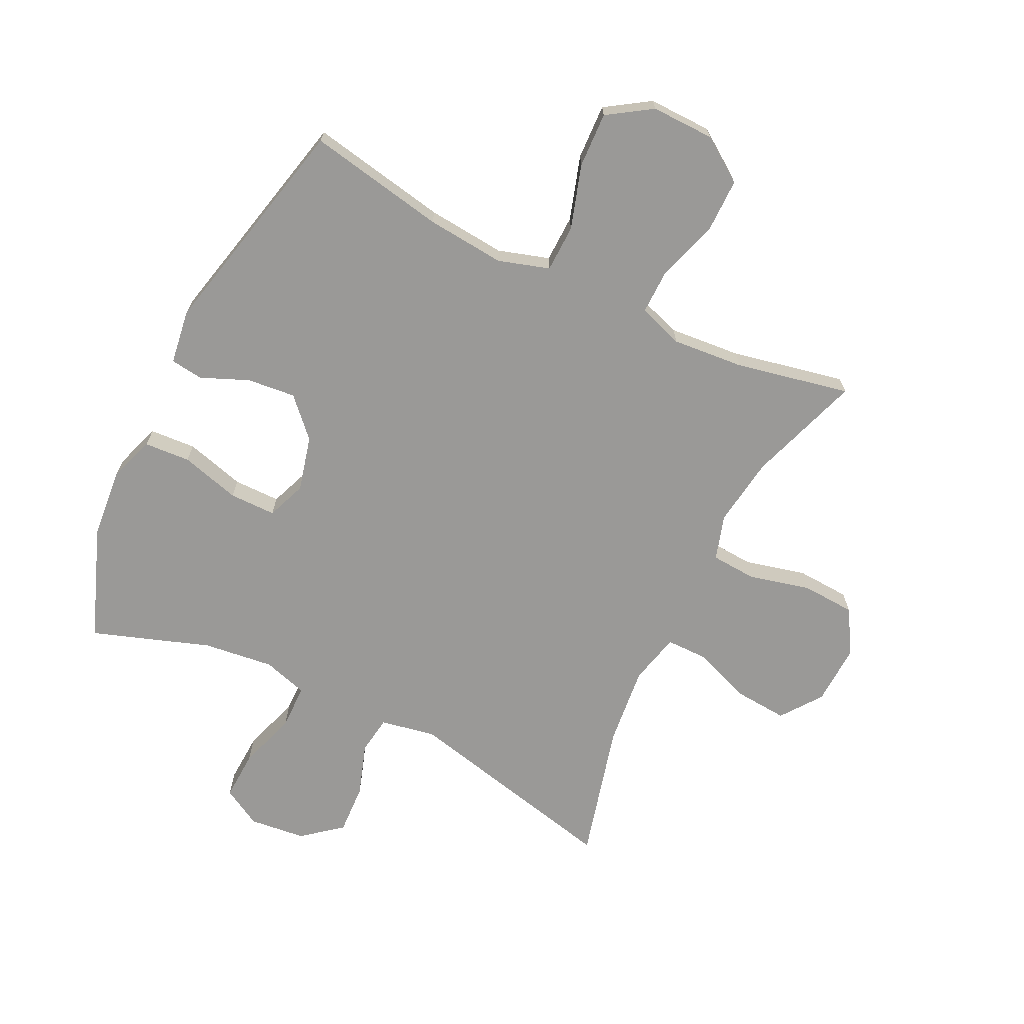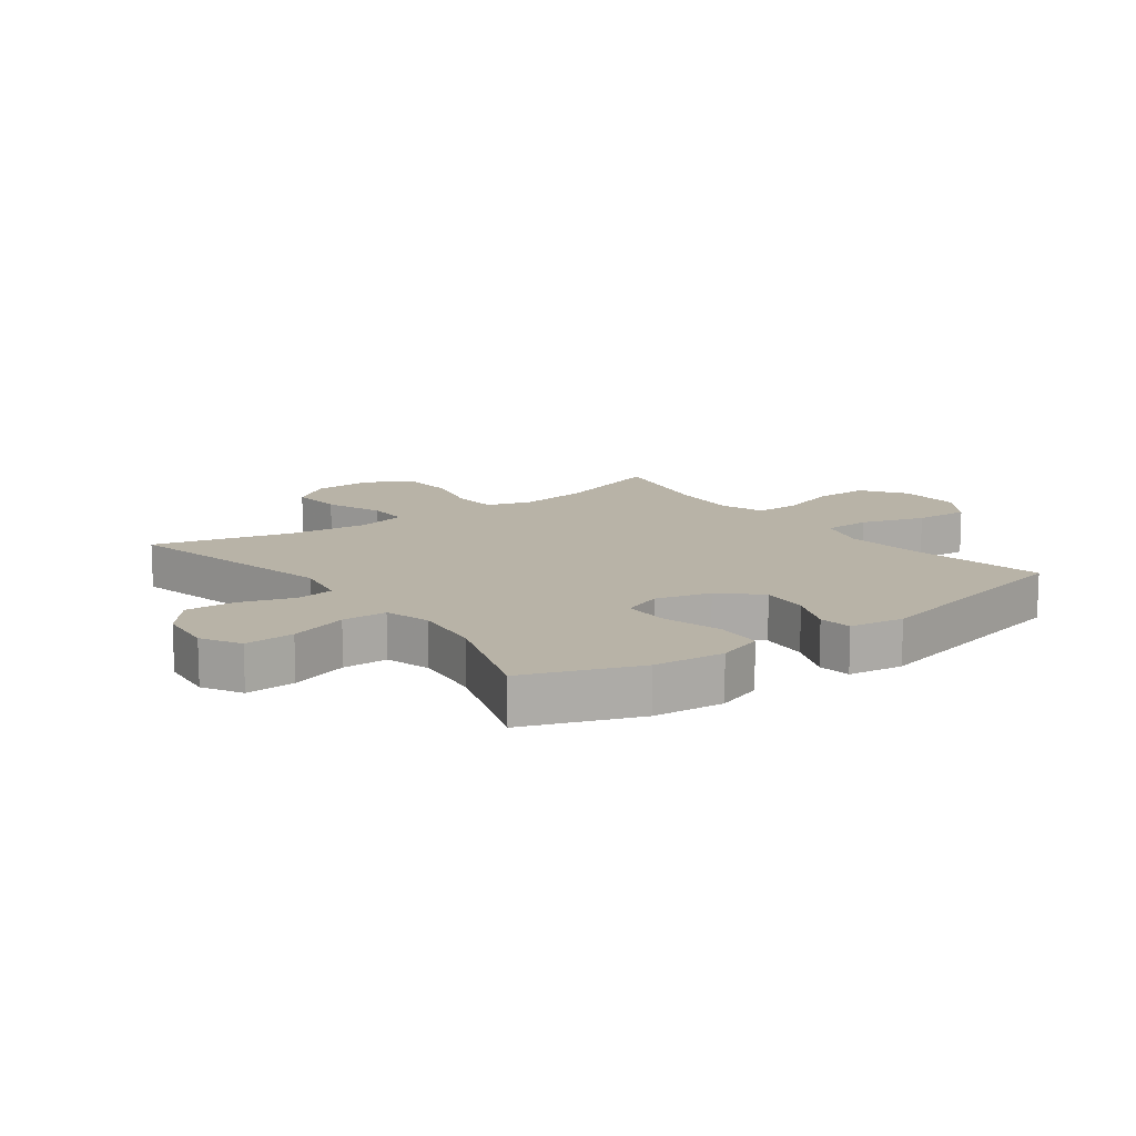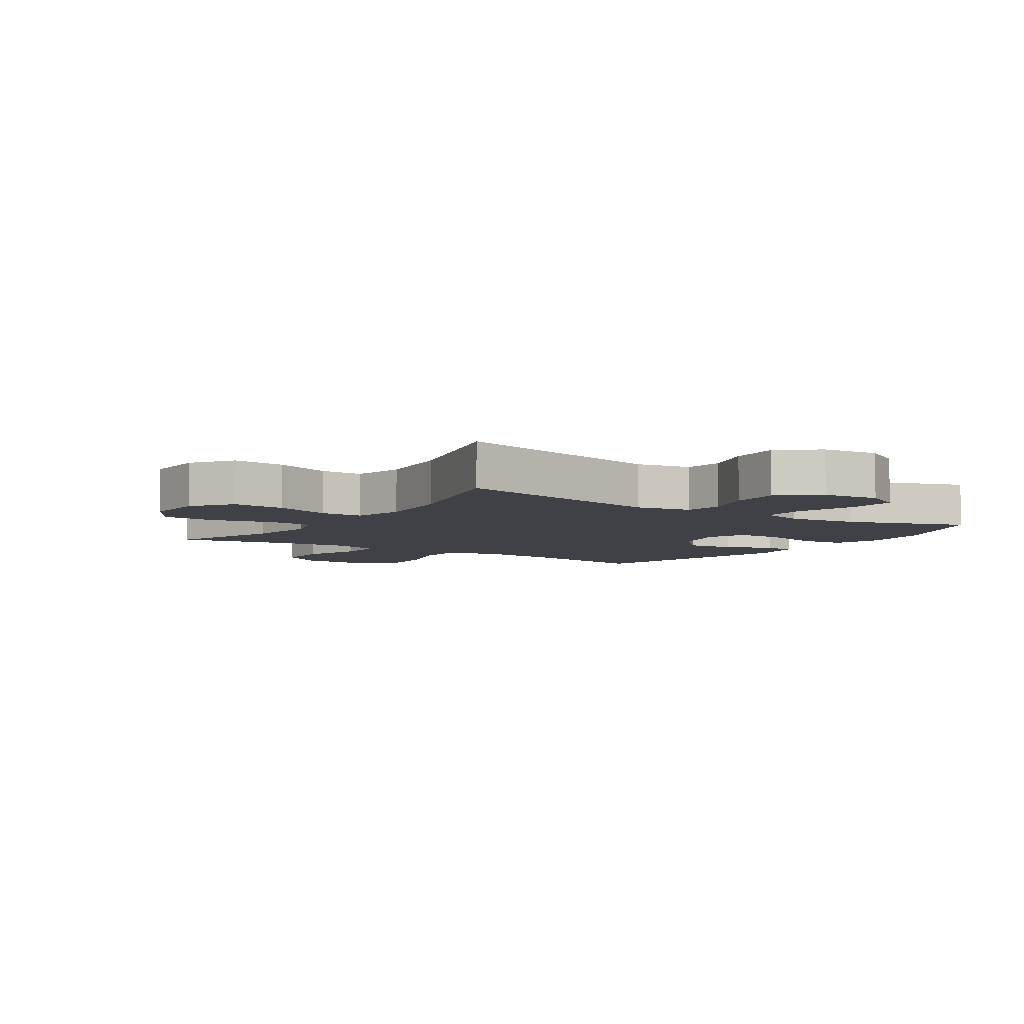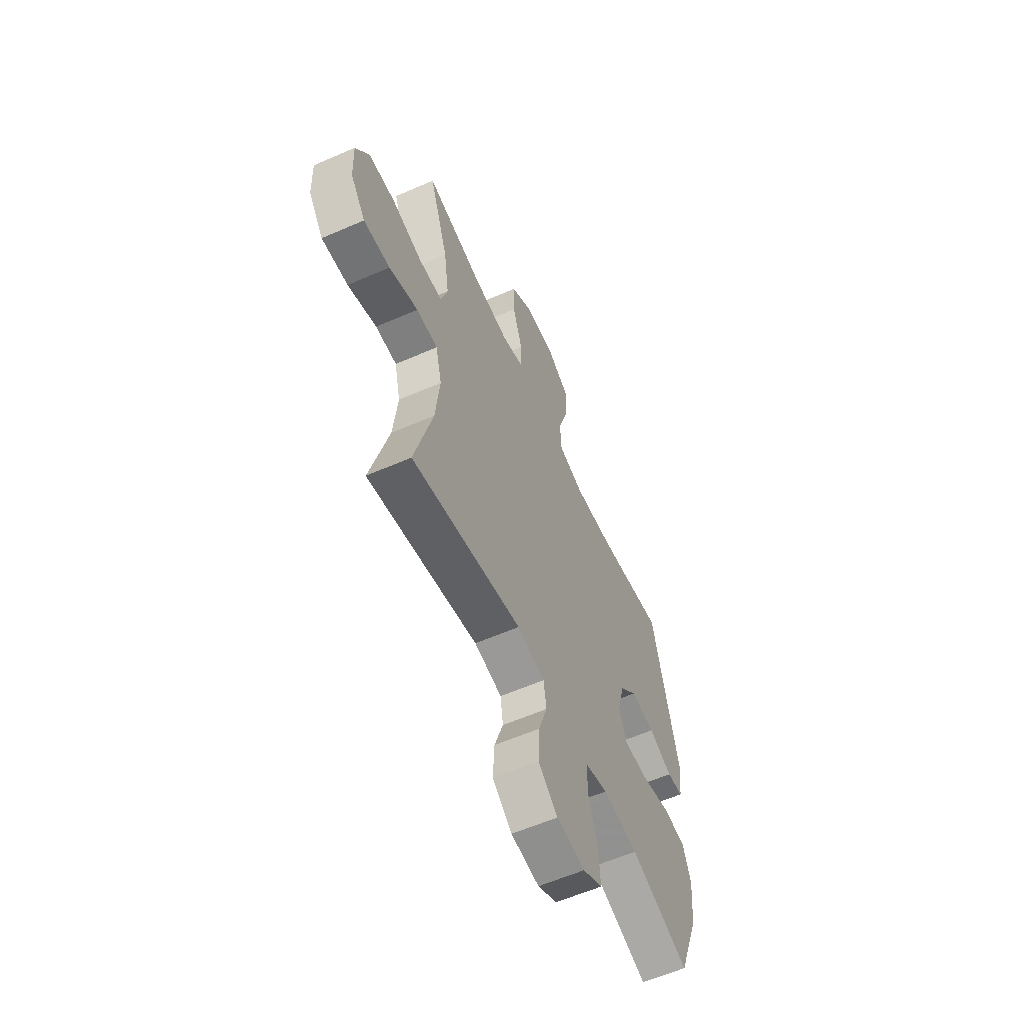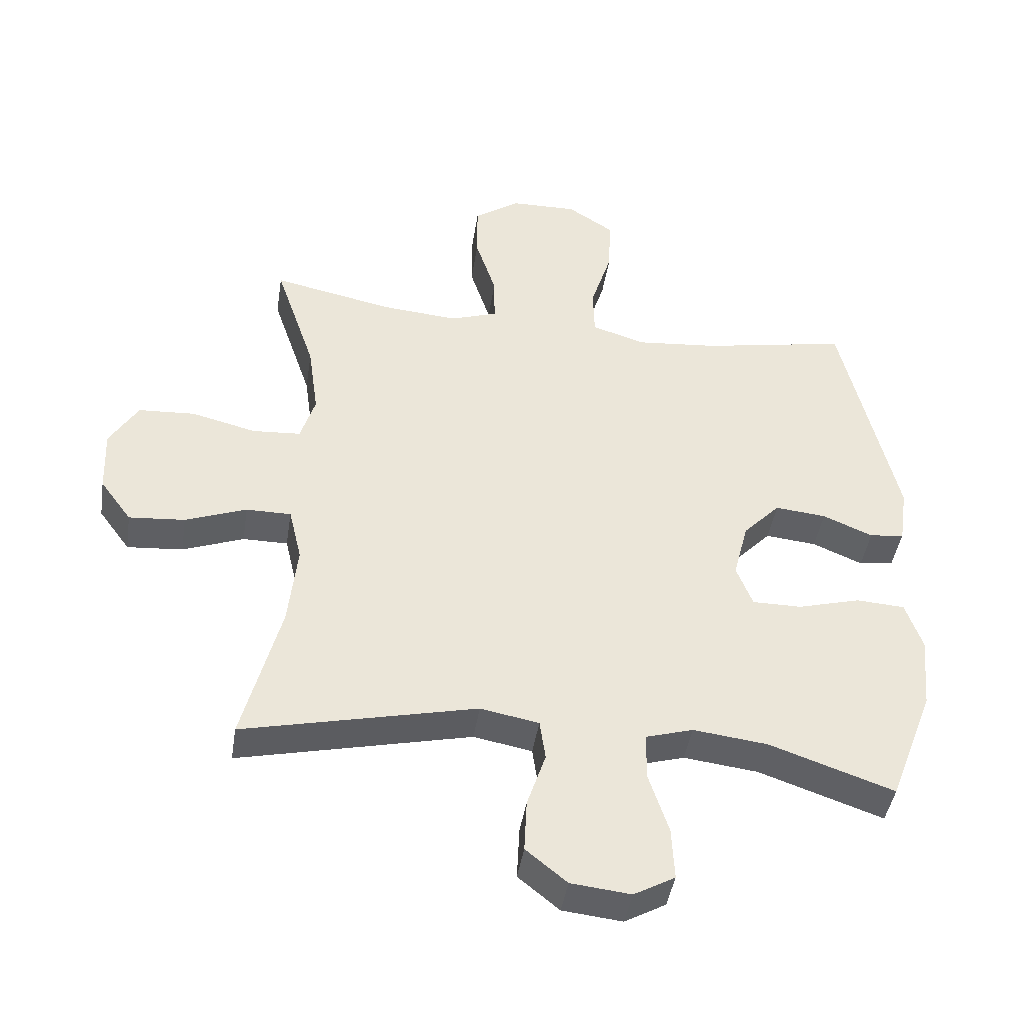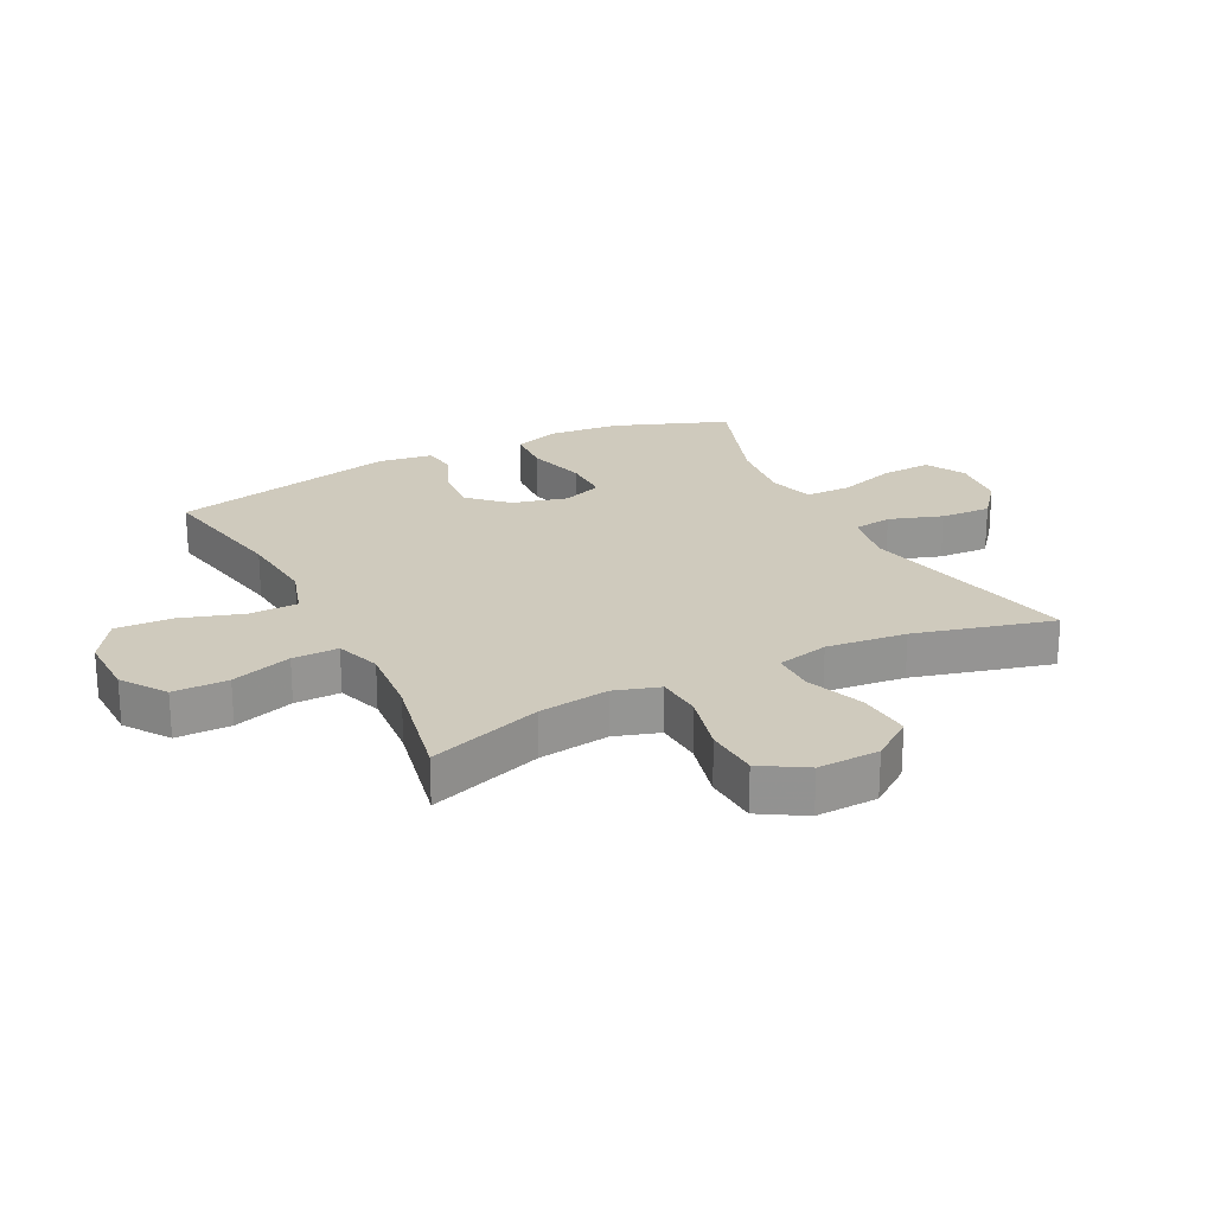
<metadata>
{"format":"obj","ext":"obj","renderer":"f3d","projection":"perspective","resolution":1024,"background":"white","views":[{"elev":-68.9,"azim":-26.0,"up":"+Y"},{"elev":12.8,"azim":-126.6,"up":"+Y"},{"elev":-6.0,"azim":146.4,"up":"+Y"},{"elev":-59.9,"azim":114.1,"up":"+Z"},{"elev":-43.4,"azim":171.3,"up":"+Z"},{"elev":23.0,"azim":63.2,"up":"+Y"}]}
</metadata>
<code>
v 0.5 0.07 0.5
v 0.437 0.07 0.314
v 0.421 0.07 0.199
v 0.444 0.07 0.125
v 0.519 0.07 0.12
v 0.62 0.07 0.145
v 0.708 0.07 0.14
v 0.752 0.07 0.067
v 0.748 0.07 -0.034
v 0.699 0.07 -0.101
v 0.612 0.07 -0.094
v 0.517 0.07 -0.058
v 0.447 0.07 -0.058
v 0.427 0.07 -0.143
v 0.441 0.07 -0.274
v 0.5 0.07 -0.5
v 0.138 0.07 -0.417
v 0.047 0.07 -0.434
v 0.038 0.07 -0.497
v 0.067 0.07 -0.584
v 0.071 0.07 -0.667
v 0.007 0.07 -0.719
v -0.086 0.07 -0.729
v -0.15 0.07 -0.693
v -0.146 0.07 -0.611
v -0.115 0.07 -0.515
v -0.116 0.07 -0.441
v -0.19 0.07 -0.419
v -0.306 0.07 -0.433
v -0.5 0.07 -0.5
v -0.57 0.07 -0.315
v -0.581 0.07 -0.199
v -0.555 0.07 -0.123
v -0.479 0.07 -0.118
v -0.381 0.07 -0.145
v -0.304 0.07 -0.145
v -0.279 0.07 -0.08
v -0.302 0.07 0.011
v -0.36 0.07 0.072
v -0.44 0.07 0.064
v -0.518 0.07 0.031
v -0.572 0.07 0.038
v -0.585 0.07 0.128
v -0.5 0.07 0.5
v -0.273 0.07 0.457
v -0.144 0.07 0.445
v -0.06 0.07 0.471
v -0.058 0.07 0.549
v -0.091 0.07 0.654
v -0.095 0.07 0.745
v -0.023 0.07 0.792
v 0.081 0.07 0.79
v 0.153 0.07 0.74
v 0.153 0.07 0.65
v 0.121 0.07 0.551
v 0.12 0.07 0.476
v 0.194 0.07 0.451
v 0.312 0.07 0.461
v 0.5 0 0.5
v 0.437 0 0.314
v 0.421 0 0.199
v 0.444 0 0.125
v 0.519 0 0.12
v 0.62 0 0.145
v 0.708 0 0.14
v 0.752 0 0.067
v 0.748 0 -0.034
v 0.699 0 -0.101
v 0.612 0 -0.094
v 0.517 0 -0.058
v 0.447 0 -0.058
v 0.427 0 -0.143
v 0.441 0 -0.274
v 0.5 0 -0.5
v 0.138 0 -0.417
v 0.047 0 -0.434
v 0.038 0 -0.497
v 0.067 0 -0.584
v 0.071 0 -0.667
v 0.007 0 -0.719
v -0.086 0 -0.729
v -0.15 0 -0.693
v -0.146 0 -0.611
v -0.115 0 -0.515
v -0.116 0 -0.441
v -0.19 0 -0.419
v -0.306 0 -0.433
v -0.5 0 -0.5
v -0.57 0 -0.315
v -0.581 0 -0.199
v -0.555 0 -0.123
v -0.479 0 -0.118
v -0.381 0 -0.145
v -0.304 0 -0.145
v -0.279 0 -0.08
v -0.302 0 0.011
v -0.36 0 0.072
v -0.44 0 0.064
v -0.518 0 0.031
v -0.572 0 0.038
v -0.585 0 0.128
v -0.5 0 0.5
v -0.273 0 0.457
v -0.144 0 0.445
v -0.06 0 0.471
v -0.058 0 0.549
v -0.091 0 0.654
v -0.095 0 0.745
v -0.023 0 0.792
v 0.081 0 0.79
v 0.153 0 0.74
v 0.153 0 0.65
v 0.121 0 0.551
v 0.12 0 0.476
v 0.194 0 0.451
v 0.312 0 0.461
f 52 53 54 55
f 52 55 56
f 51 52 56
f 48 49 50 51
f 47 48 51 56
f 46 47 56 57
f 42 43 44 45
f 40 41 42 45
f 39 40 45 46
f 38 39 46 57
f 32 33 34 35
f 32 35 36
f 29 30 31 32
f 28 29 32 36
f 27 28 36 37
f 23 24 25 26
f 23 26 27
f 22 23 27
f 19 20 21 22
f 19 22 27
f 18 19 27 37
f 15 16 17
f 14 15 17 18
f 13 14 18 37
f 9 10 11 12
f 9 12 13
f 5 6 7 8
f 4 5 8 9
f 58 1 2
f 58 2 3
f 57 58 3 4
f 38 57 4
f 13 37 38
f 4 9 13 38
f 113 112 111 110
f 114 113 110
f 114 110 109
f 109 108 107 106
f 114 109 106 105
f 115 114 105 104
f 103 102 101 100
f 103 100 99 98
f 104 103 98 97
f 115 104 97 96
f 93 92 91 90
f 94 93 90
f 90 89 88 87
f 94 90 87 86
f 95 94 86 85
f 84 83 82 81
f 85 84 81
f 85 81 80
f 80 79 78 77
f 85 80 77
f 95 85 77 76
f 75 74 73
f 76 75 73 72
f 95 76 72 71
f 70 69 68 67
f 71 70 67
f 66 65 64 63
f 67 66 63 62
f 60 59 116
f 61 60 116
f 62 61 116 115
f 62 115 96
f 96 95 71
f 96 71 67 62
f 1 59 60 2
f 2 60 61 3
f 3 61 62 4
f 4 62 63 5
f 5 63 64 6
f 6 64 65 7
f 7 65 66 8
f 8 66 67 9
f 9 67 68 10
f 10 68 69 11
f 11 69 70 12
f 12 70 71 13
f 13 71 72 14
f 14 72 73 15
f 15 73 74 16
f 16 74 75 17
f 17 75 76 18
f 18 76 77 19
f 19 77 78 20
f 20 78 79 21
f 21 79 80 22
f 22 80 81 23
f 23 81 82 24
f 24 82 83 25
f 25 83 84 26
f 26 84 85 27
f 27 85 86 28
f 28 86 87 29
f 29 87 88 30
f 30 88 89 31
f 31 89 90 32
f 32 90 91 33
f 33 91 92 34
f 34 92 93 35
f 35 93 94 36
f 36 94 95 37
f 37 95 96 38
f 38 96 97 39
f 39 97 98 40
f 40 98 99 41
f 41 99 100 42
f 42 100 101 43
f 43 101 102 44
f 44 102 103 45
f 45 103 104 46
f 46 104 105 47
f 47 105 106 48
f 48 106 107 49
f 49 107 108 50
f 50 108 109 51
f 51 109 110 52
f 52 110 111 53
f 53 111 112 54
f 54 112 113 55
f 55 113 114 56
f 56 114 115 57
f 57 115 116 58
f 58 116 59 1

</code>
